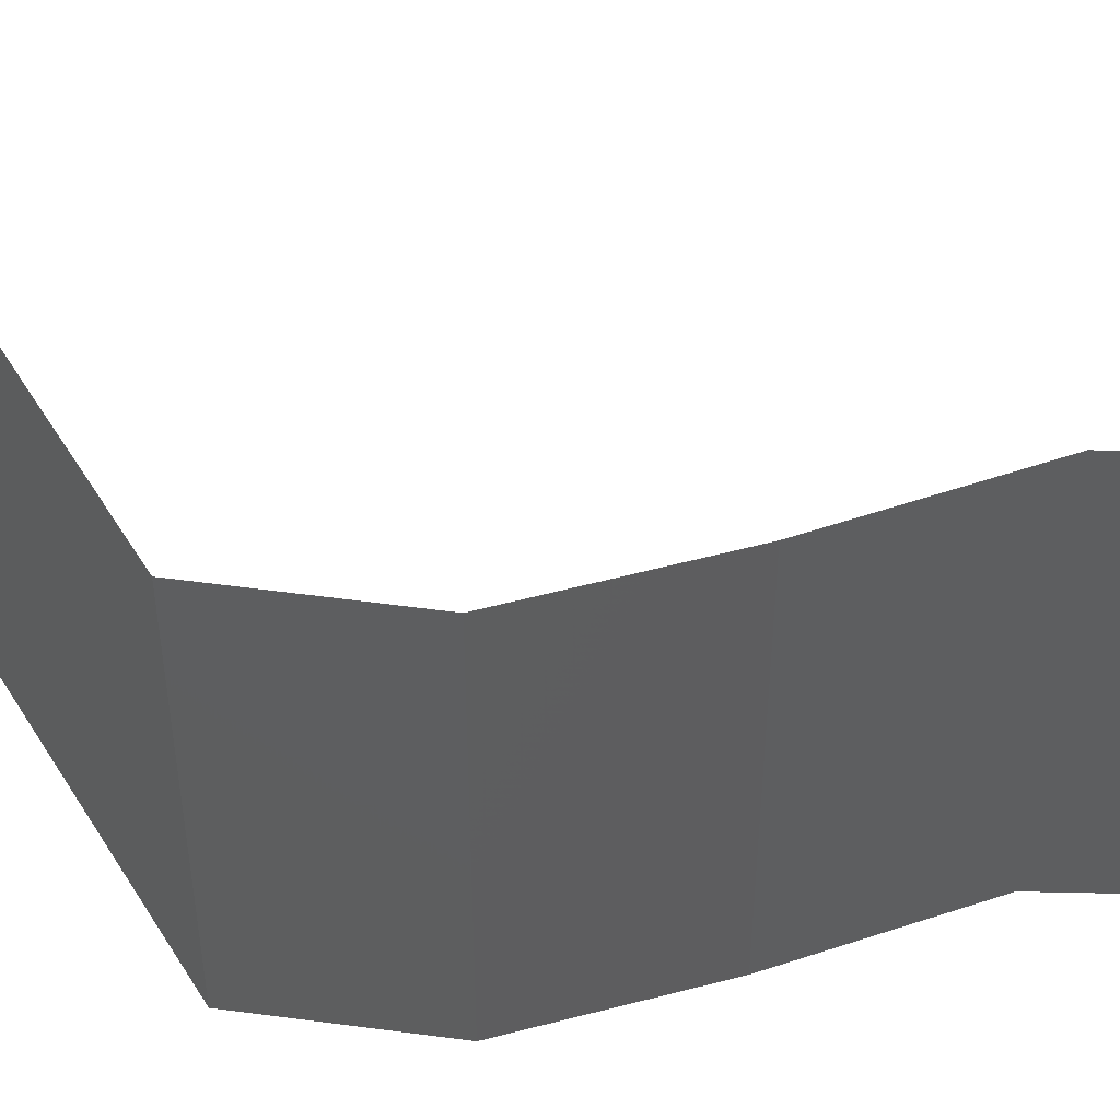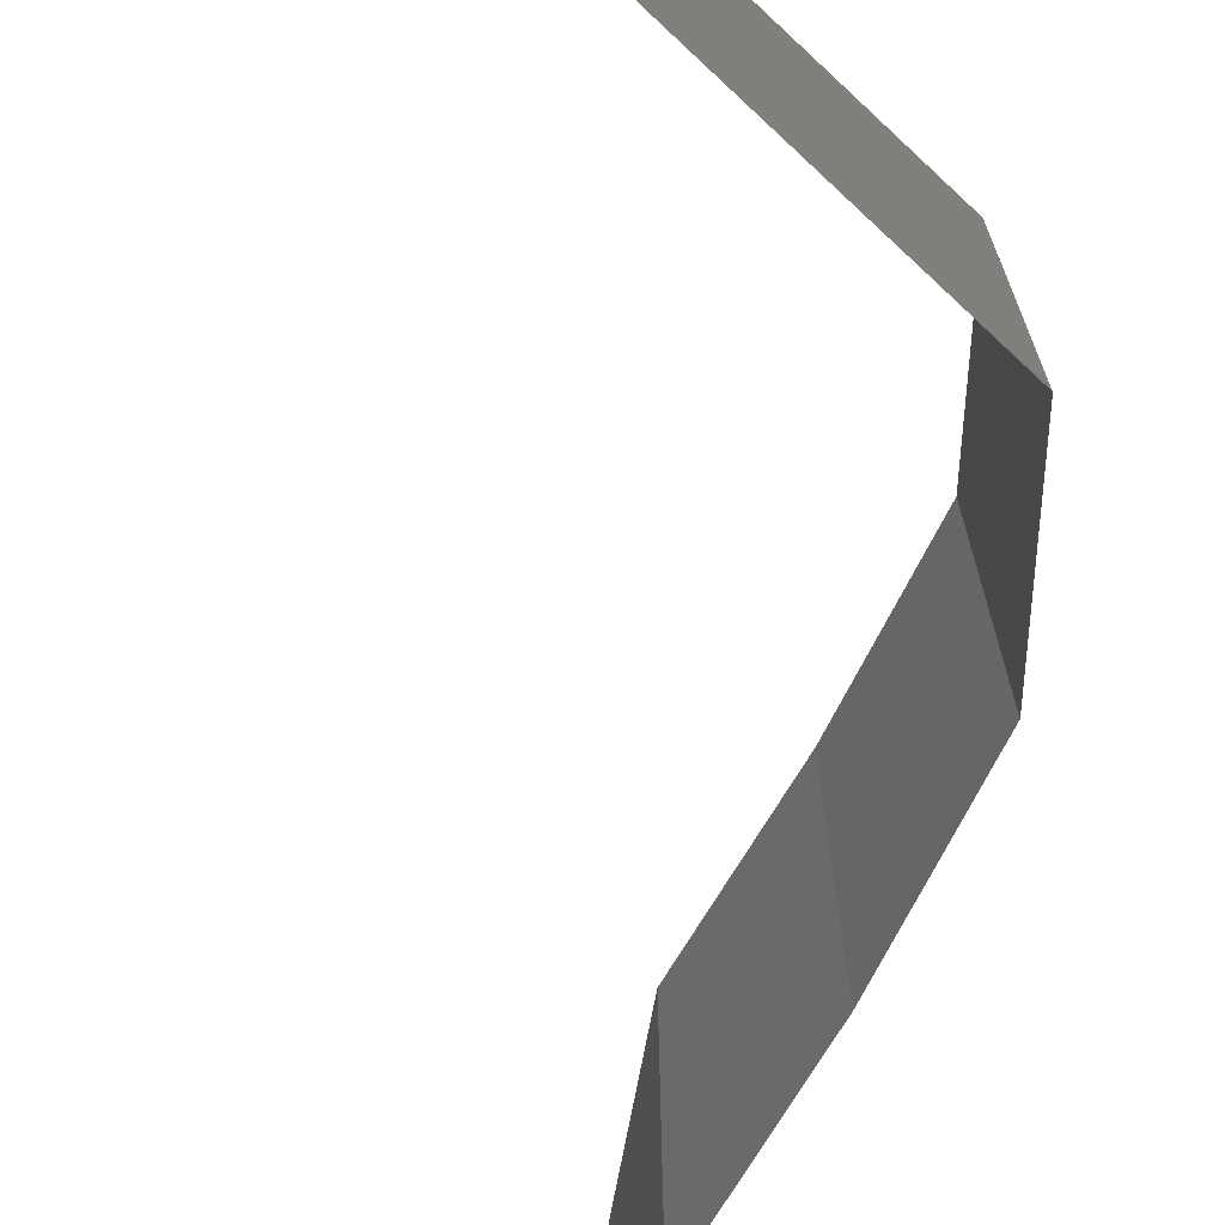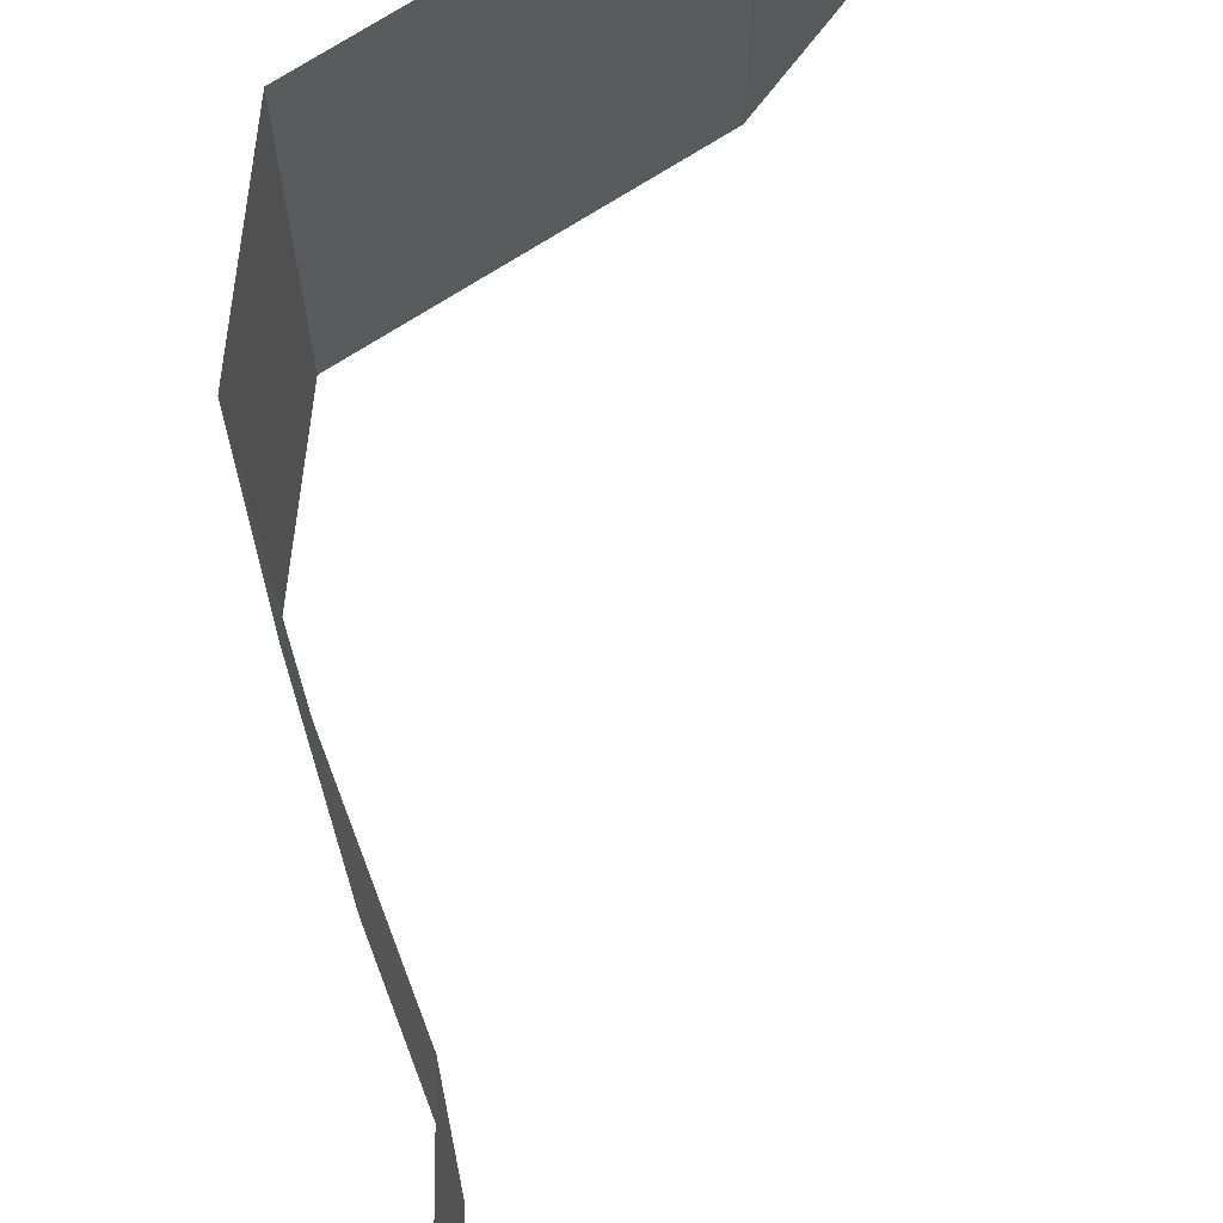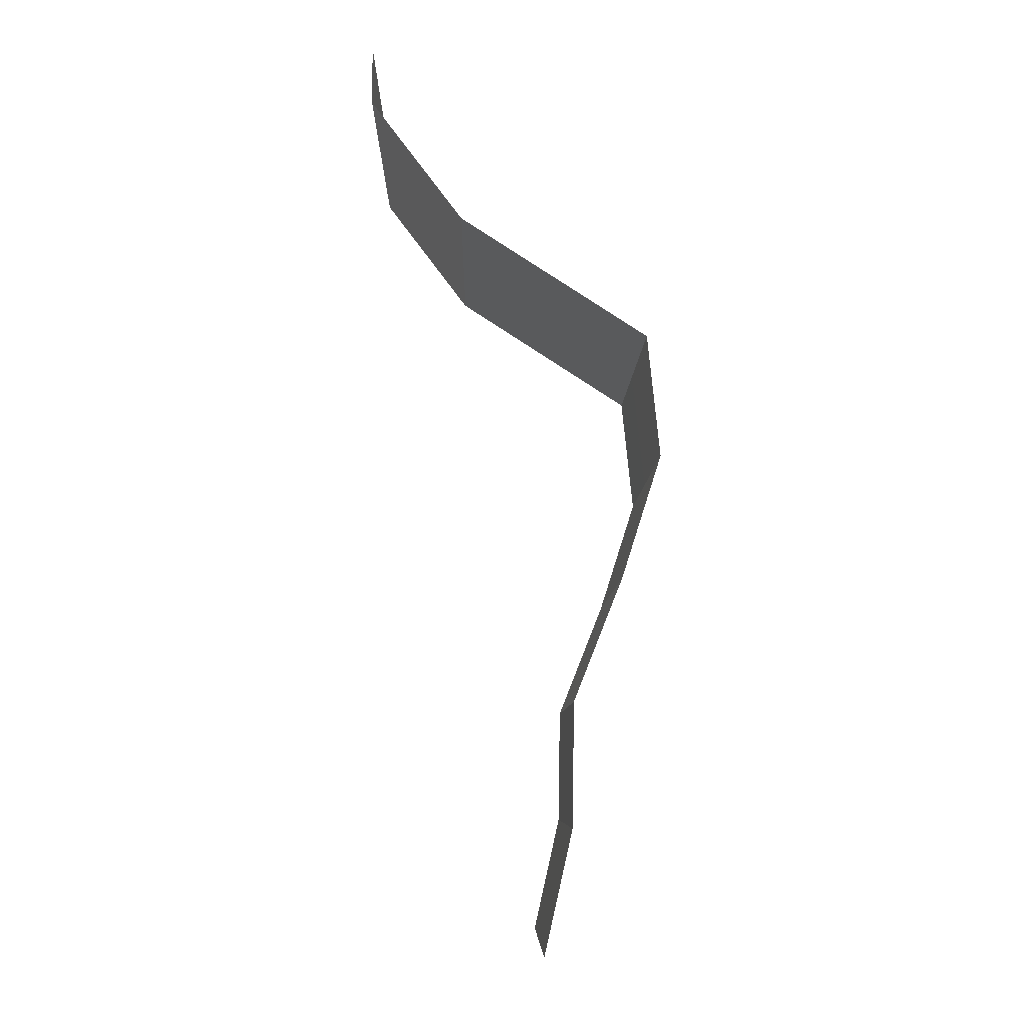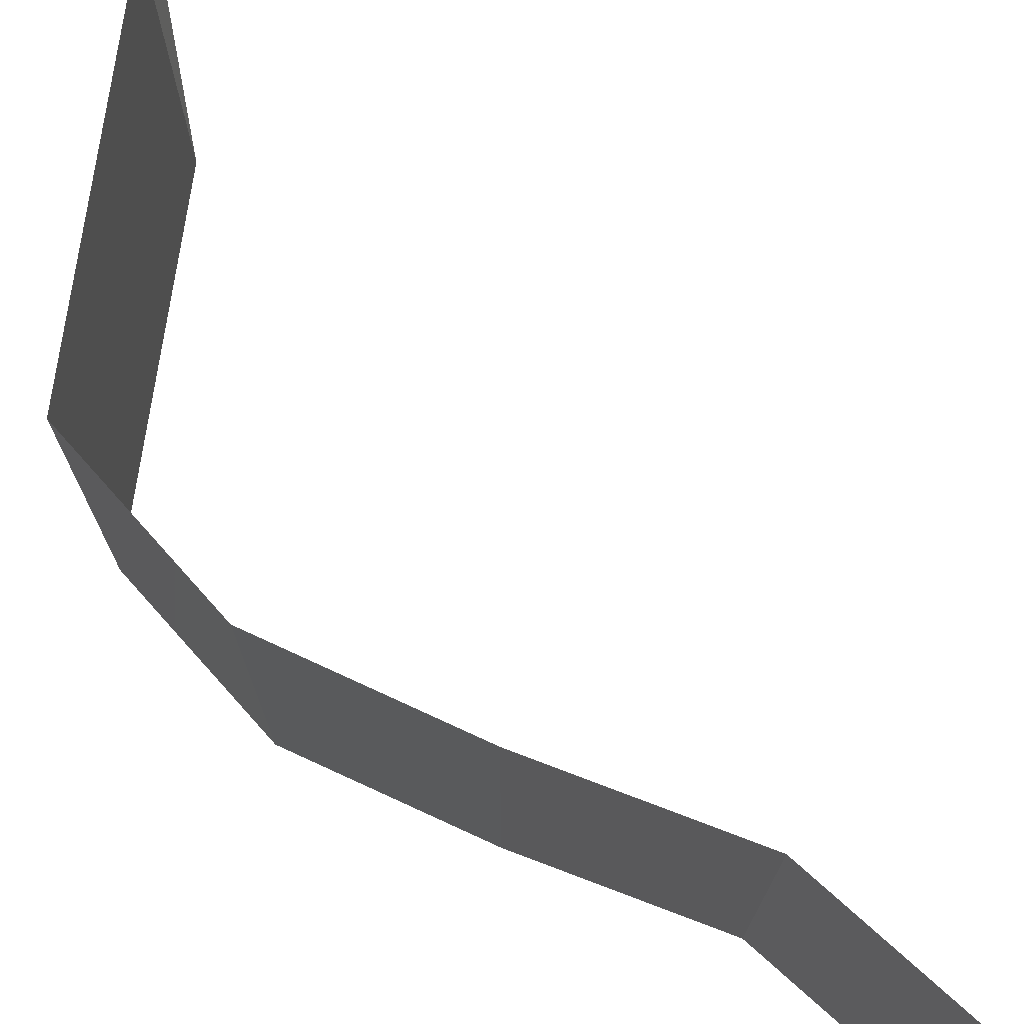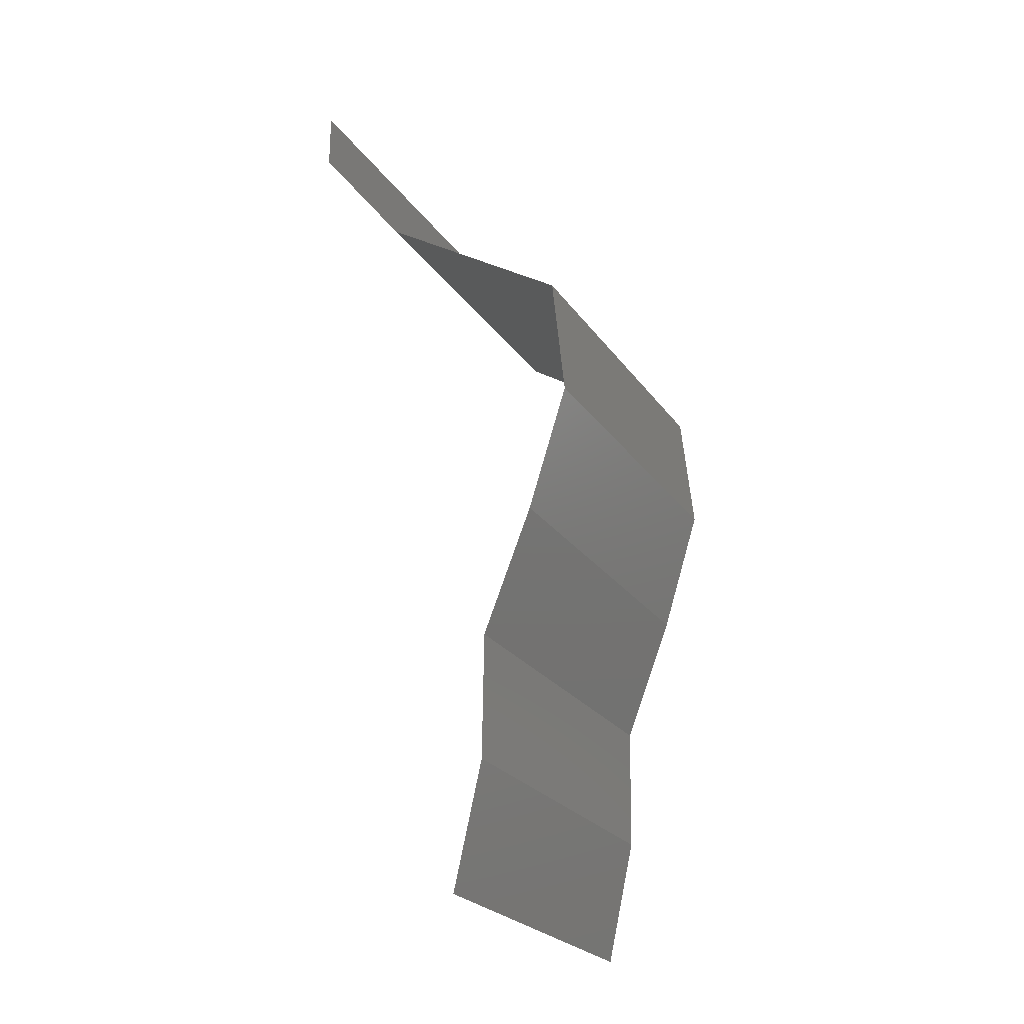
<metadata>
{"format":"stl","ext":"stl","renderer":"f3d","projection":"perspective","resolution":1024,"background":"white","views":[{"elev":55.3,"azim":-87.8,"up":"+Z"},{"elev":-75.0,"azim":169.9,"up":"+Z"},{"elev":74.5,"azim":1.1,"up":"+Z"},{"elev":-8.3,"azim":179.2,"up":"+Y"},{"elev":78.1,"azim":-47.6,"up":"+Z"},{"elev":-25.1,"azim":-153.1,"up":"+Y"}]}
</metadata>
<code>
# stl→obj: 41 verts, 58 faces
v 0.04 0.05662 0
v 0.04 0.06 0
v 0.04 0.06 0.01
v 0.04 0.05662 0.01
v 0.04 0.06 0.02
v 0.04 0.05662 0.02
v 0.03734 0.05308 0.015
v 0.03468 0.04954 0
v 0.03734 0.05308 0.005
v 0.03468 0.04954 0.01
v 0.03468 0.04954 0.02
v 0.02925 0.04601 0
v 0.02382 0.04247 0.01
v 0.02925 0.04601 0.02
v 0.02382 0.04247 0
v 0.02382 0.04247 0.02
v 0.0231 0.03539 0.01
v 0.02346 0.03893 0.005
v 0.02346 0.03893 0.015
v 0.0231 0.03539 0
v 0.0231 0.03539 0.02
v 0.02537 0.02831 0
v 0.02423 0.03185 0.005
v 0.02537 0.02831 0.01
v 0.02423 0.03185 0.015
v 0.02537 0.02831 0.02
v 0.02818 0.02123 0
v 0.02677 0.02477 0.005
v 0.02818 0.02123 0.01
v 0.02677 0.02477 0.015
v 0.02818 0.02123 0.02
v 0.02823 0.01769 0.015
v 0.02829 0.01416 0.01
v 0.02823 0.01769 0.005
v 0.02829 0.01416 0
v 0.02829 0.01416 0.02
v 0.0299 0.007078 0.02
v 0.02909 0.01062 0.015
v 0.0299 0.007078 0.01
v 0.02909 0.01062 0.005
v 0.0299 0.007078 0
f 1 2 3
f 4 5 6
f 3 5 4
f 1 3 4
f 6 7 4
f 8 9 10
f 4 9 1
f 10 7 11
f 10 9 4
f 4 7 10
f 11 7 6
f 1 9 8
f 12 10 13
f 13 10 14
f 12 8 10
f 10 11 14
f 13 15 12
f 14 16 13
f 17 18 13
f 13 19 17
f 15 18 20
f 21 19 16
f 13 18 15
f 16 19 13
f 20 18 17
f 17 19 21
f 22 23 24
f 21 25 17
f 17 23 20
f 24 25 26
f 20 23 22
f 26 25 21
f 17 25 24
f 24 23 17
f 27 28 29
f 26 30 24
f 29 30 31
f 24 28 22
f 22 28 27
f 24 30 29
f 31 30 26
f 29 28 24
f 29 32 33
f 27 34 35
f 36 32 31
f 33 34 29
f 29 34 27
f 31 32 29
f 35 34 33
f 33 32 36
f 37 38 36
f 39 40 33
f 35 40 41
f 33 38 39
f 33 40 35
f 36 38 33
f 41 40 39
f 39 38 37

</code>
